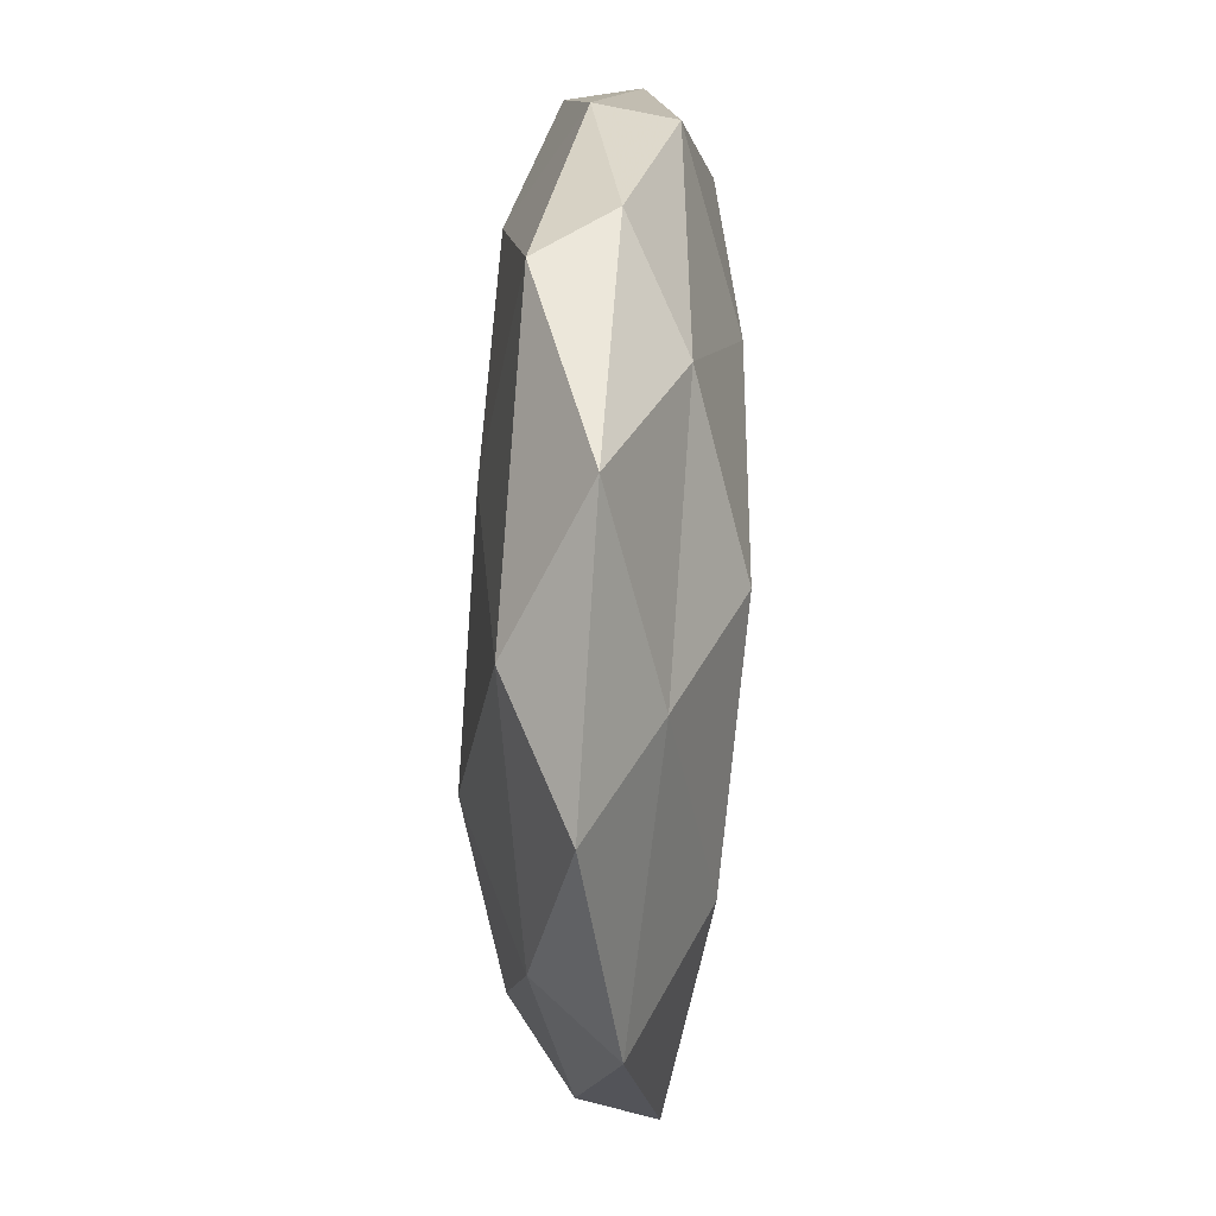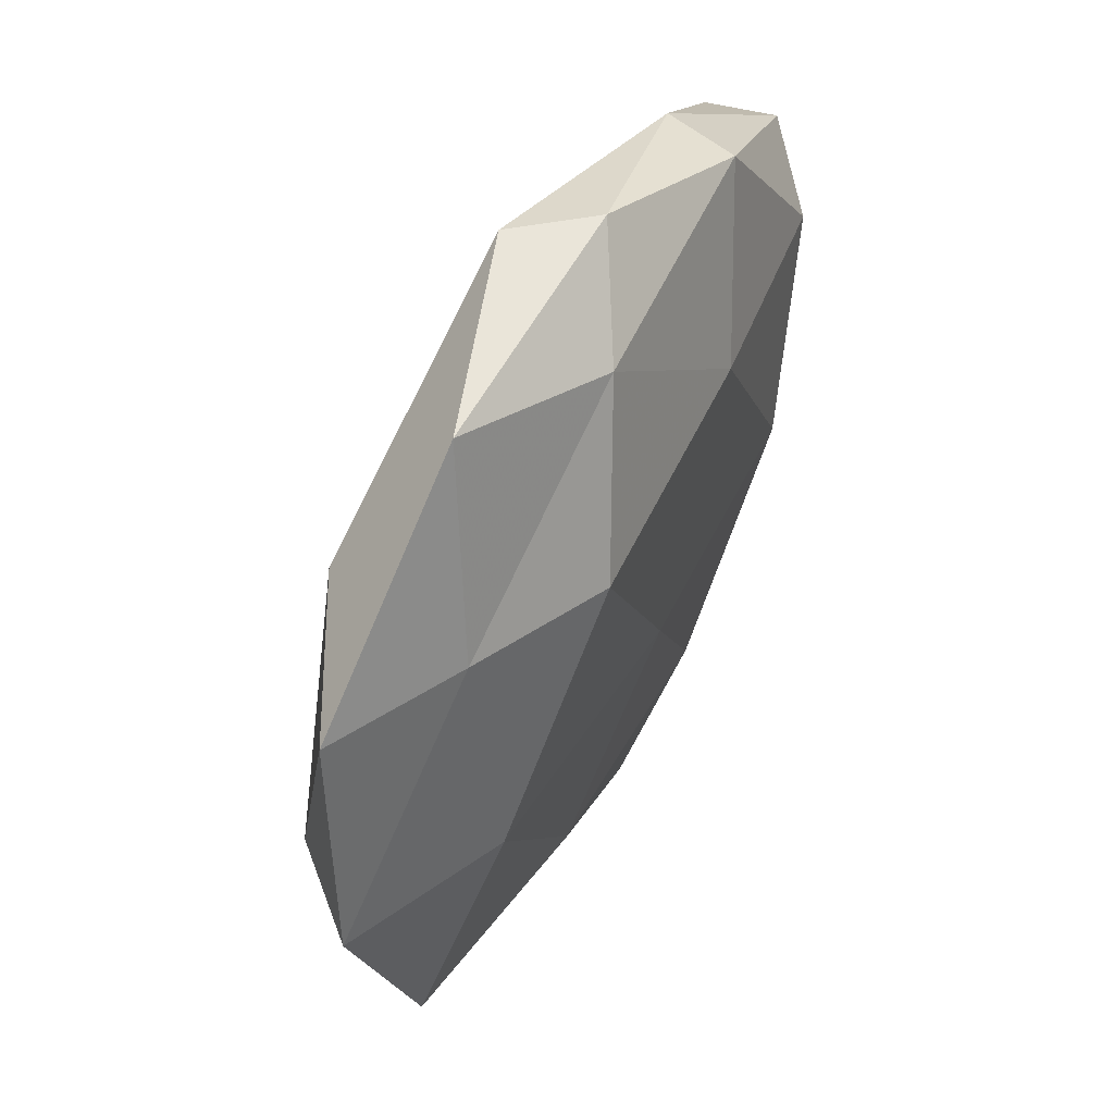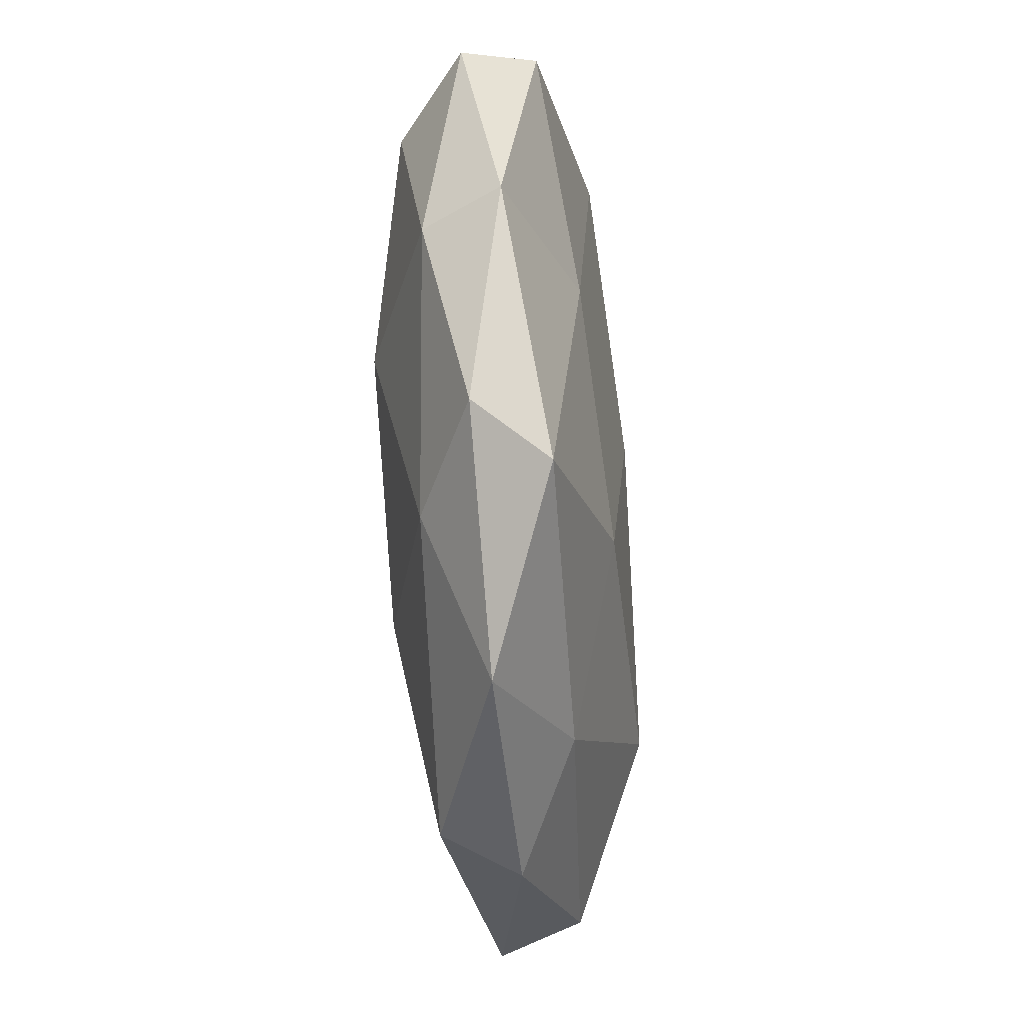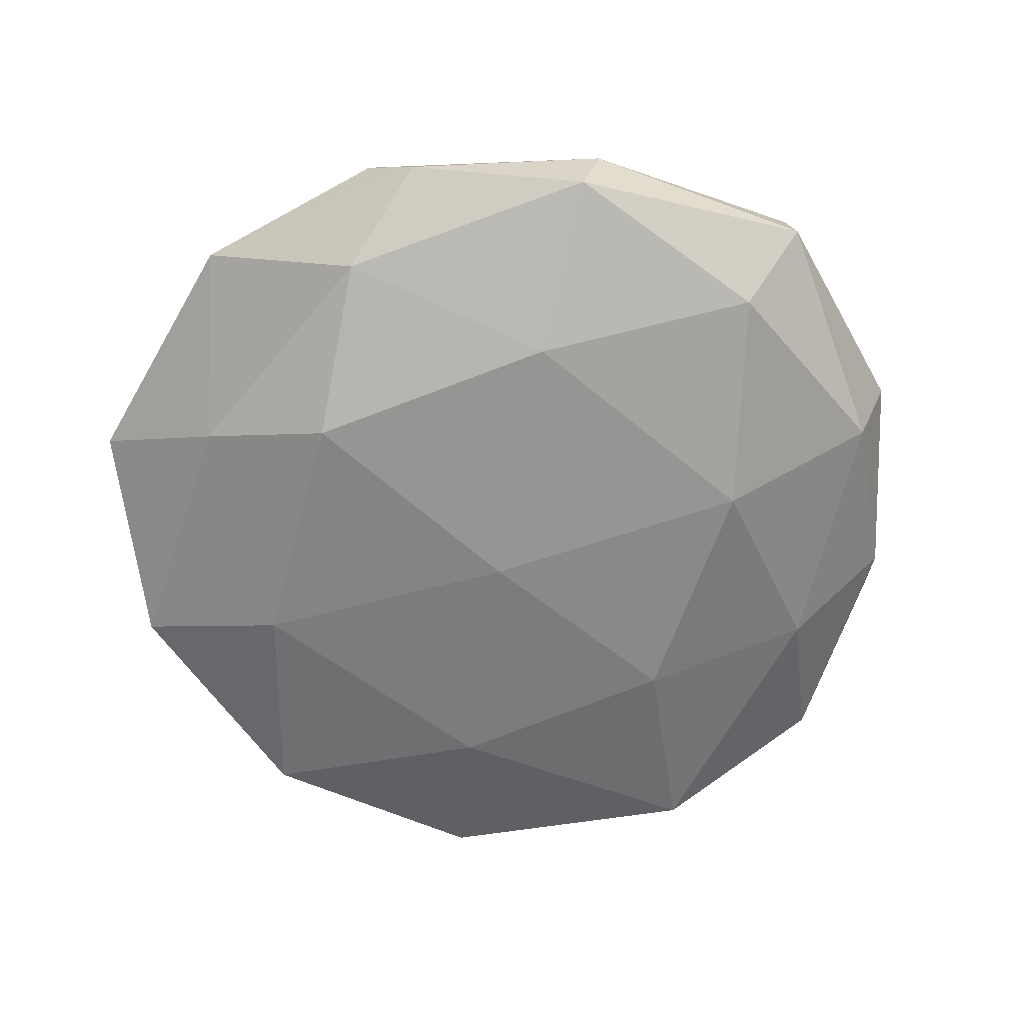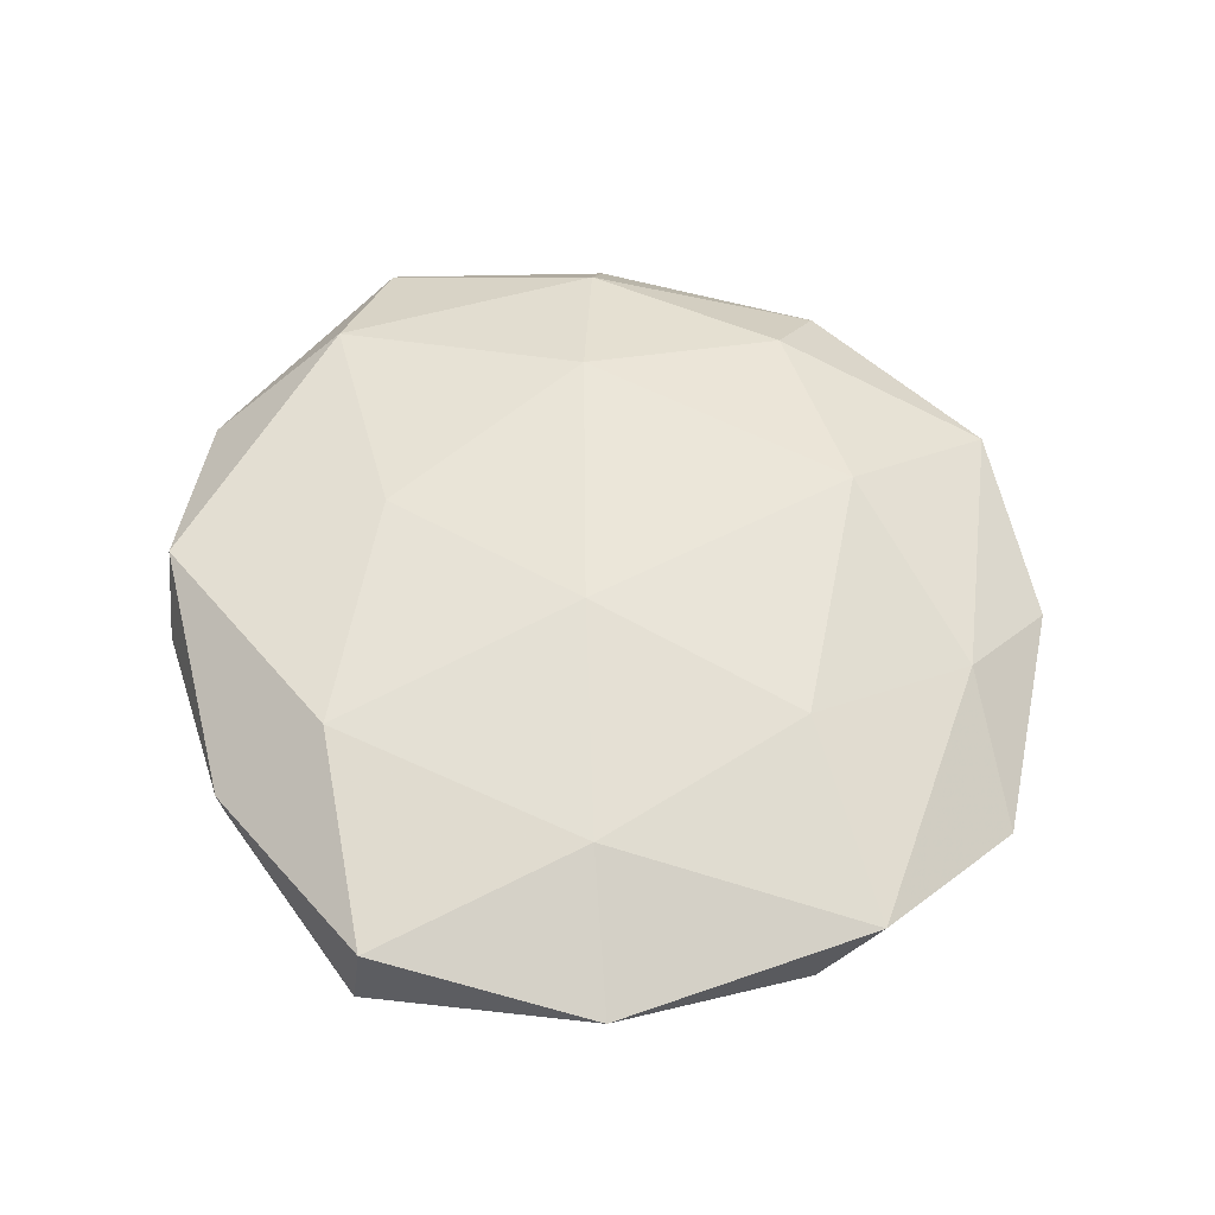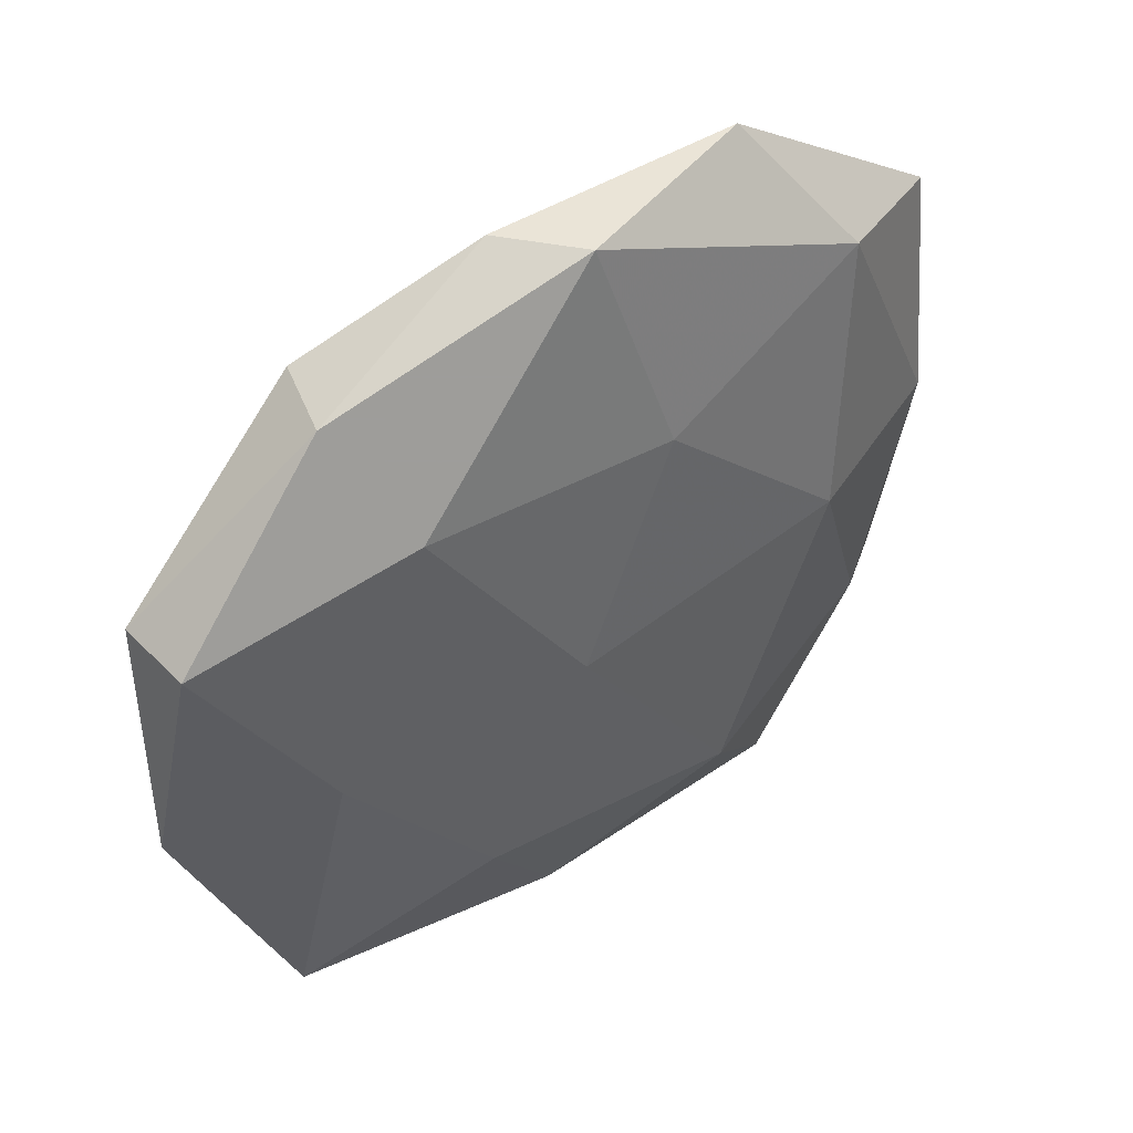
<metadata>
{"format":"obj","ext":"obj","renderer":"f3d","projection":"perspective","resolution":1024,"background":"white","views":[{"elev":55.7,"azim":92.0,"up":"+Y"},{"elev":58.2,"azim":116.8,"up":"+Y"},{"elev":-44.5,"azim":-85.8,"up":"+Y"},{"elev":-65.1,"azim":-155.7,"up":"+Z"},{"elev":57.7,"azim":-84.2,"up":"+Z"},{"elev":47.2,"azim":-36.6,"up":"+Y"}]}
</metadata>
<code>
v 0.03137 0.0351 0.008364
v -0.00854 -0.0265 -0.01227
v 0.004086 0.04243 -0.007604
v -0.01788 -0.02441 0.01218
v 0.04467 -0.02164 0.001629
v 0.03523 0.002086 -0.01134
v 0.02524 -0.04268 0.005916
v -0.007539 0.04937 -0.001063
v -0.0009695 0.04976 0.007075
v 0.05369 0.005473 -0.003283
v -0.04032 0.01784 -0.009531
v 0.003559 -0.001971 -0.01385
v 0.01934 -0.02674 -0.01061
v -0.0236 -0.04791 -0.0002307
v 0.01615 0.02538 -0.01348
v 0.0264 0.004842 0.01307
v -0.0288 -0.02997 -0.007264
v -0.04929 0.02151 -0.002036
v -0.04823 0.02056 0.006237
v -0.0141 0.0236 -0.01253
v -0.02707 0.03997 -0.005996
v 0.01263 -0.02737 0.01367
v -0.006923 -0.04216 0.00706
v -0.05162 -0.005811 0.002654
v 0.04549 0.005907 0.005661
v -0.02845 -0.005543 -0.01297
v -0.03988 -0.03397 0.006945
v 0.02899 -0.04423 -0.003252
v 0.04686 0.03134 0.0009615
v 0.00546 0.02528 0.01177
v -0.04225 -0.02722 -0.001127
v -0.02381 0.02774 0.01101
v -0.02939 0.03963 0.002647
v -0.03442 -0.002706 0.009847
v 0.04651 -0.02201 -0.006754
v -0.006613 0.00111 0.01368
v 0.0217 0.04937 -0.00011
v 0.03187 0.02871 -0.006359
v 0.03542 -0.01782 0.008725
v 0.004618 -0.05081 0.0007294
v -0.04724 -0.00662 -0.005851
v -0.002012 -0.05005 -0.007334
f 2 12 13
f 12 6 13
f 12 15 6
f 20 3 15
f 20 15 12
f 21 8 3
f 11 18 21
f 21 3 20
f 11 21 20
f 22 4 23
f 22 23 7
f 18 24 19
f 5 10 25
f 25 1 16
f 26 12 2
f 26 2 17
f 11 20 26
f 20 12 26
f 23 4 27
f 23 27 14
f 7 28 5
f 25 29 1
f 25 10 29
f 30 1 9
f 16 1 30
f 31 17 14
f 14 27 31
f 24 31 27
f 9 32 30
f 8 33 9
f 18 19 33
f 21 33 8
f 18 33 21
f 33 32 9
f 33 19 32
f 19 24 34
f 34 27 4
f 24 27 34
f 34 32 19
f 5 35 10
f 10 35 6
f 13 6 35
f 5 28 35
f 35 28 13
f 22 36 4
f 16 36 22
f 16 30 36
f 36 30 32
f 4 36 34
f 36 32 34
f 3 8 37
f 1 37 9
f 9 37 8
f 1 29 37
f 10 6 38
f 15 3 38
f 38 6 15
f 29 10 38
f 3 37 38
f 38 37 29
f 39 7 5
f 39 22 7
f 39 16 22
f 39 5 25
f 39 25 16
f 7 23 40
f 40 23 14
f 7 40 28
f 11 41 18
f 41 24 18
f 11 26 41
f 26 17 41
f 41 17 31
f 41 31 24
f 13 42 2
f 17 2 42
f 17 42 14
f 28 42 13
f 14 42 40
f 28 40 42

</code>
